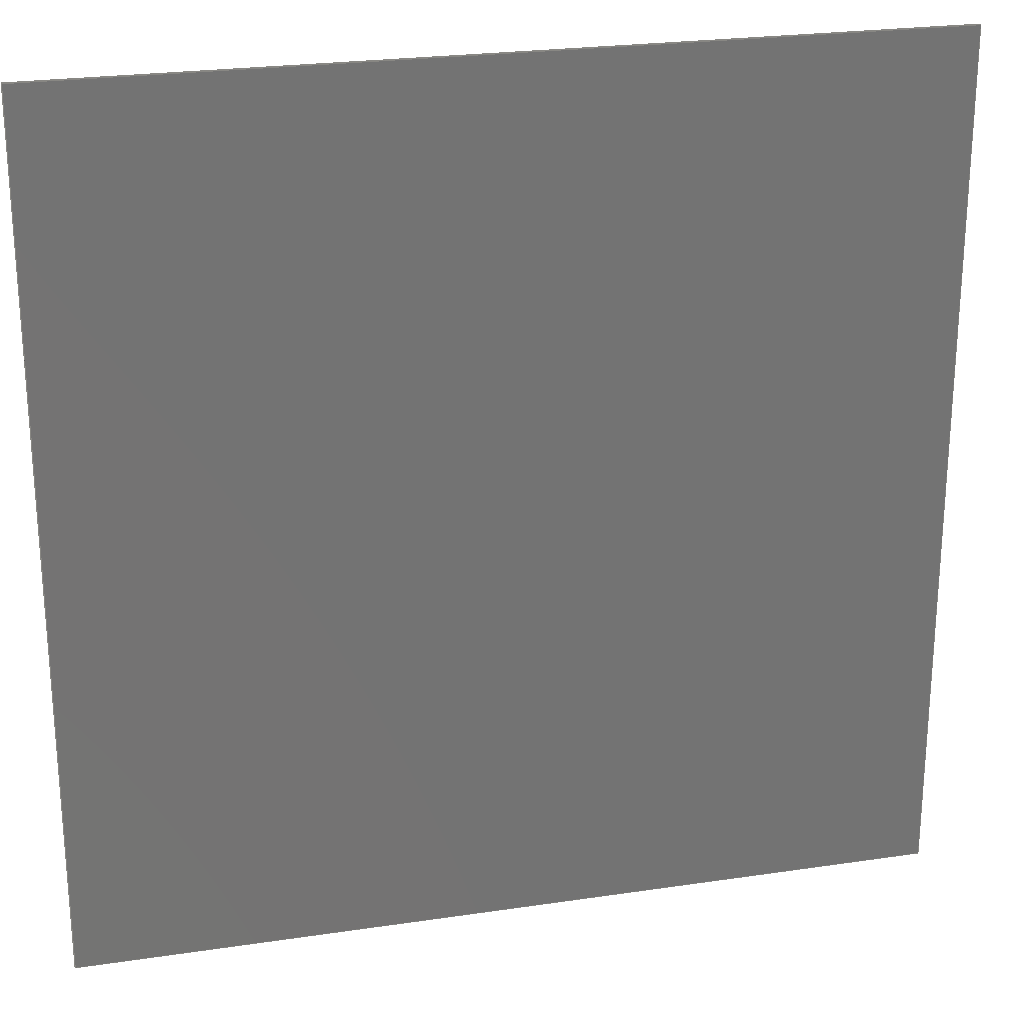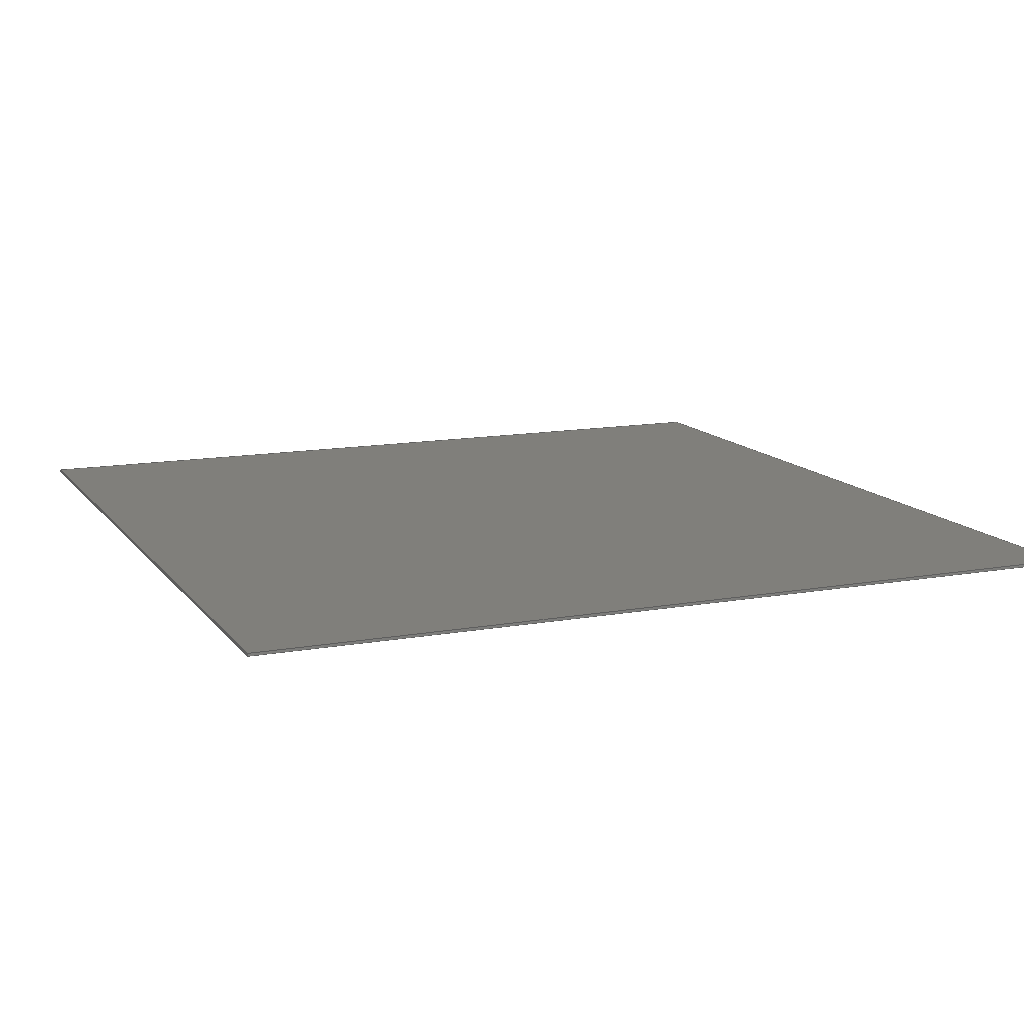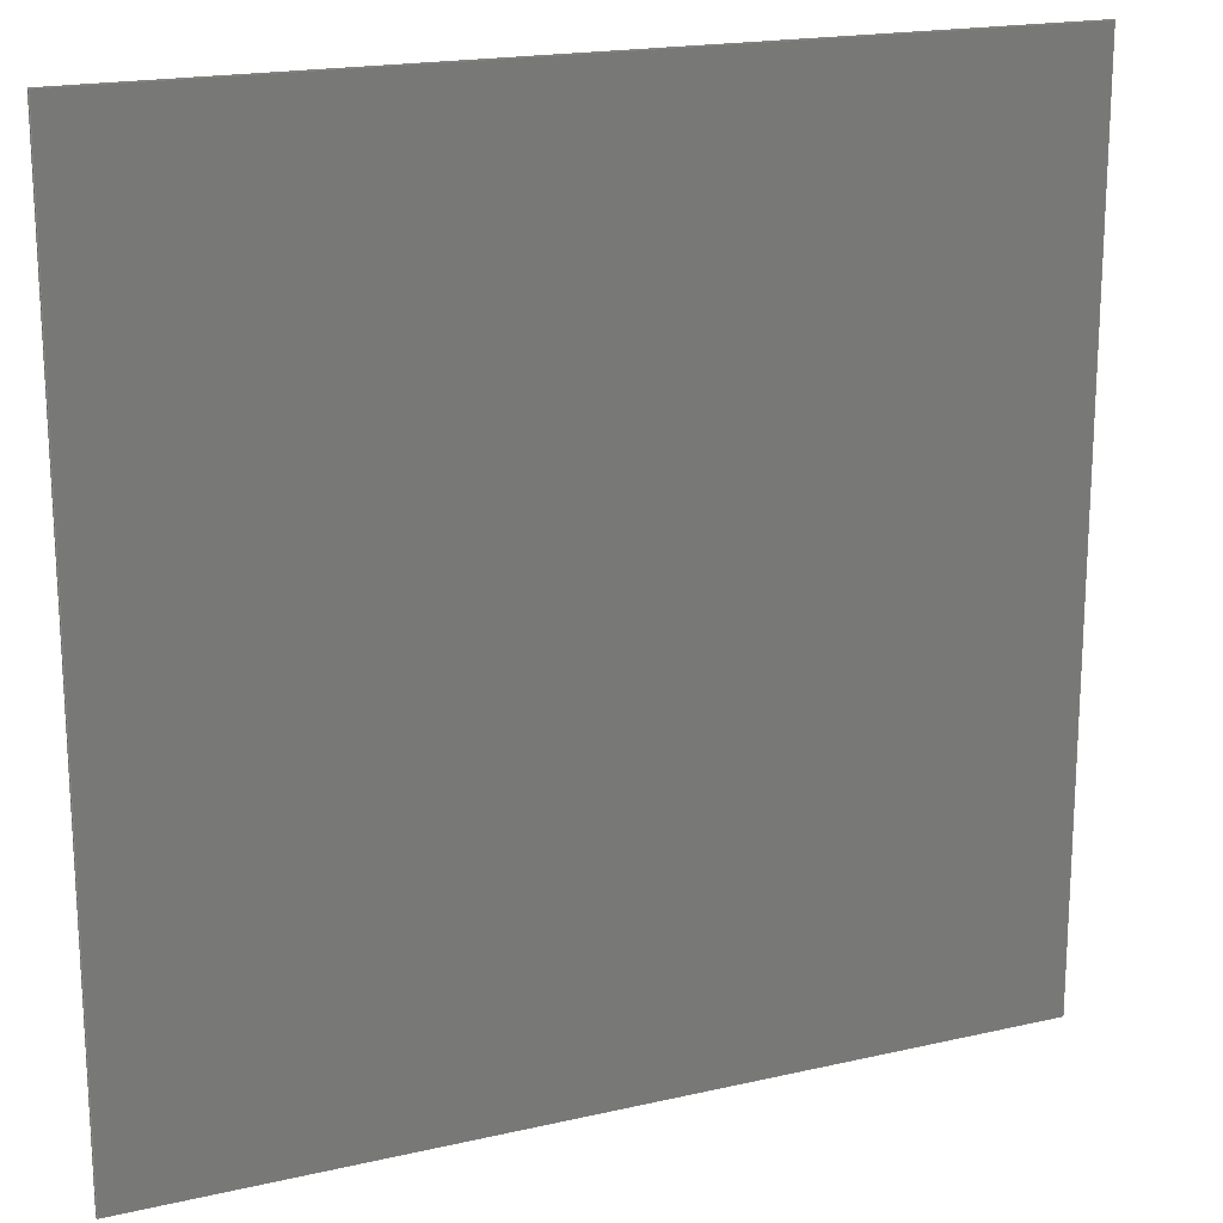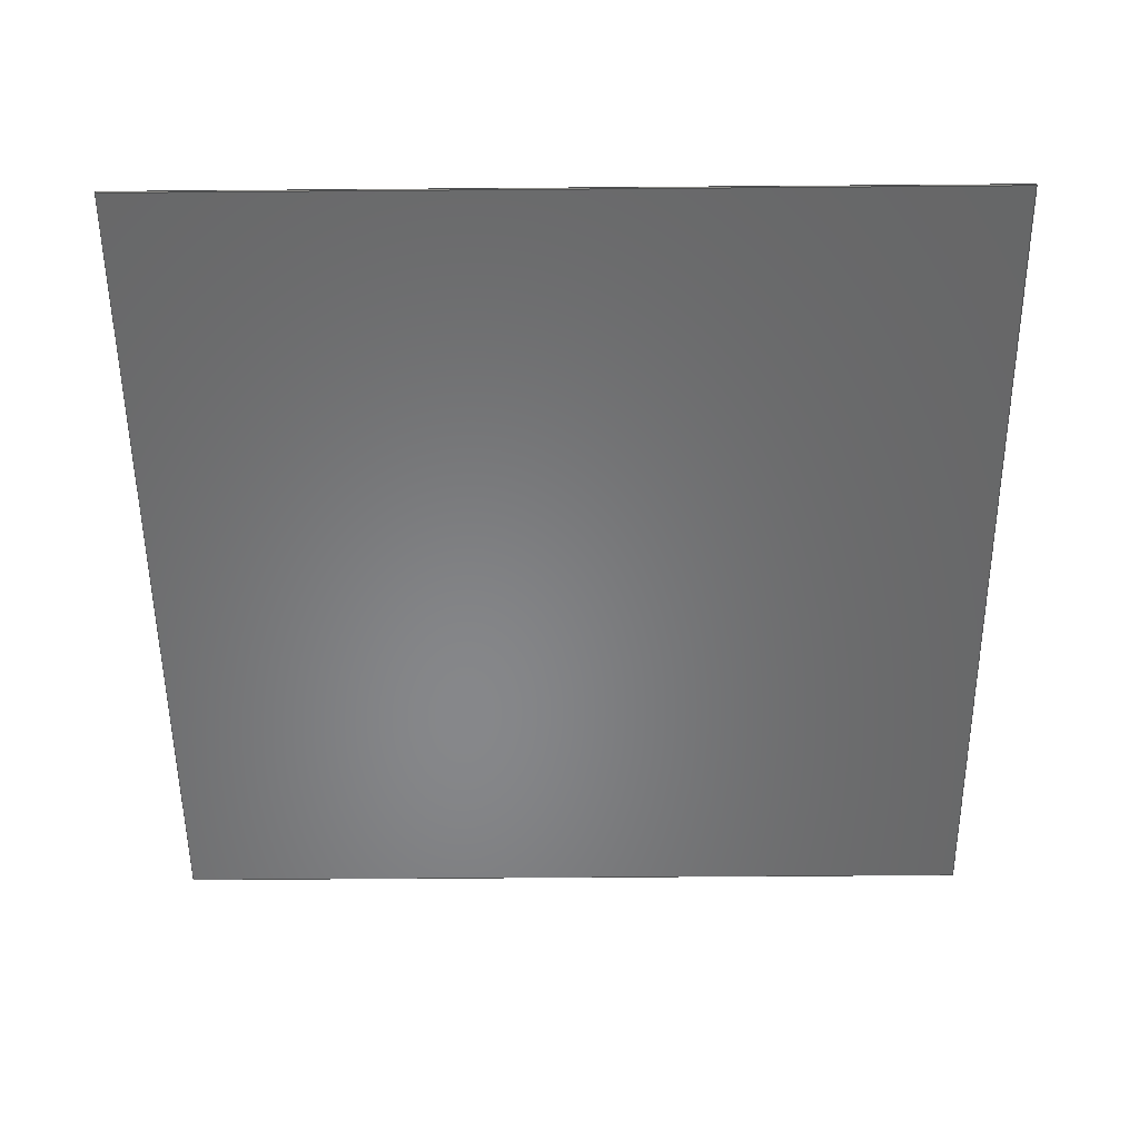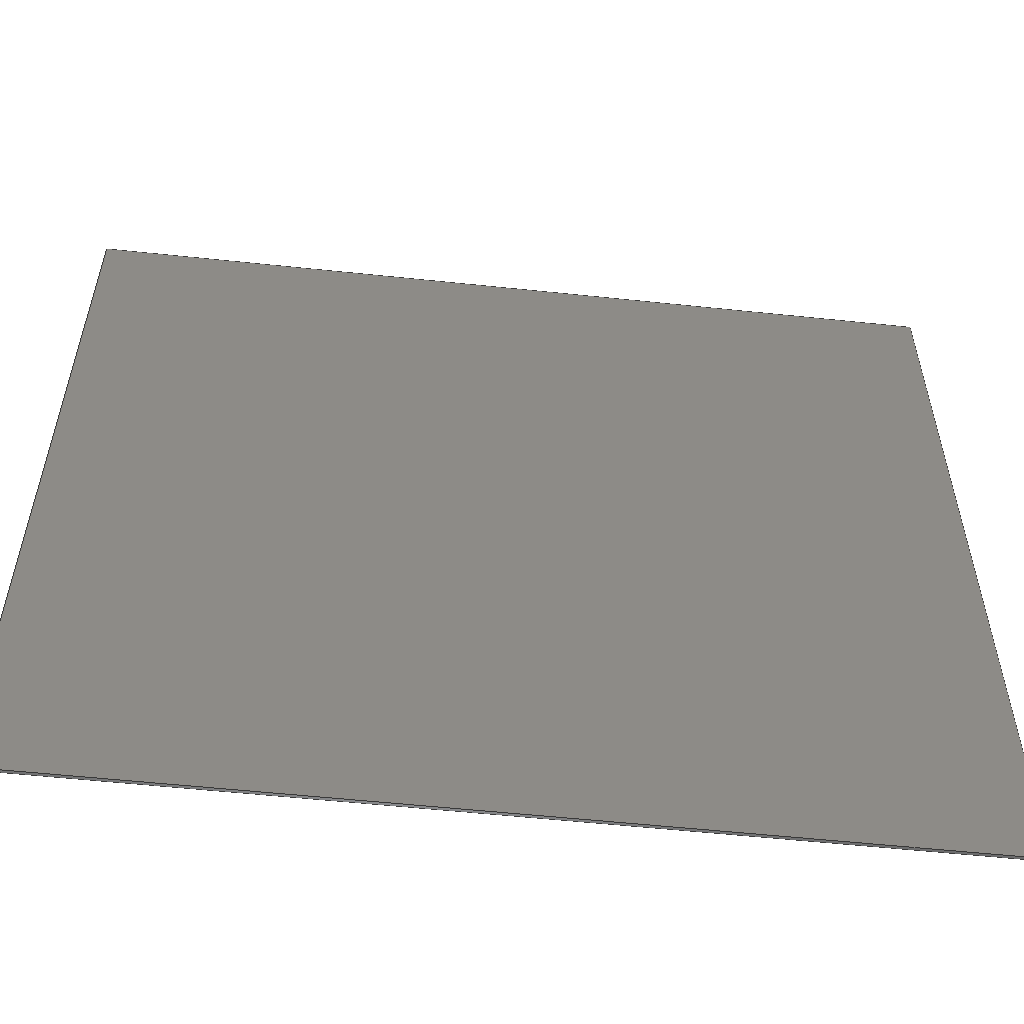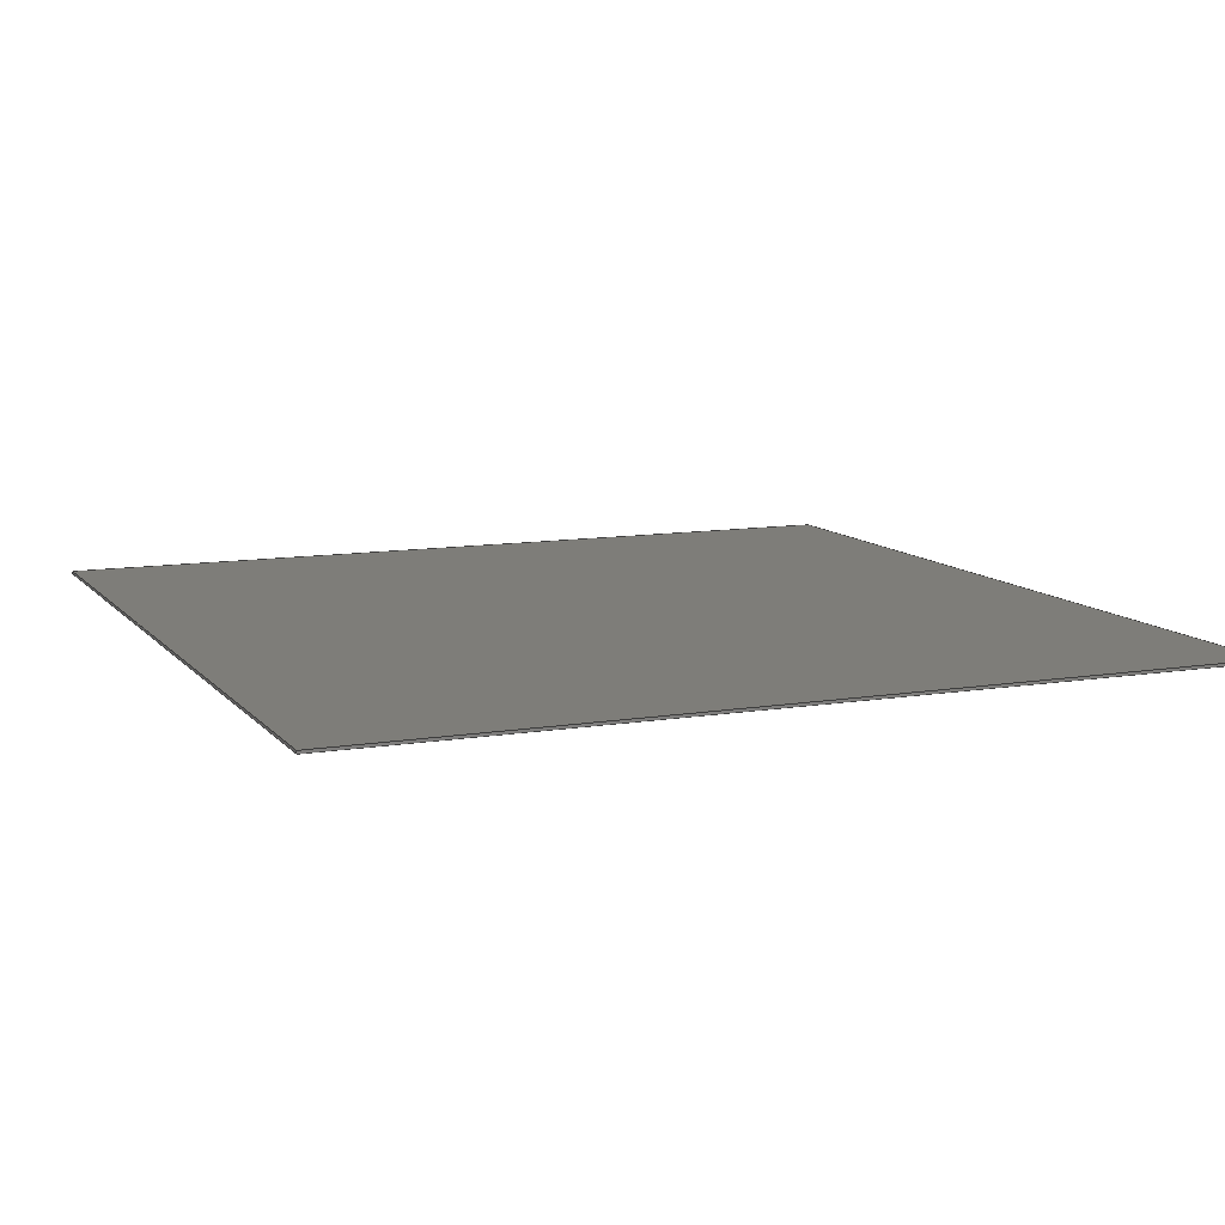
<metadata>
{"format":"step","ext":"stp","renderer":"f3d","projection":"perspective","resolution":1024,"background":"white","views":[{"elev":24.1,"azim":166.1,"up":"+Z"},{"elev":12.8,"azim":67.3,"up":"+Y"},{"elev":18.5,"azim":156.1,"up":"+Z"},{"elev":-54.0,"azim":-179.5,"up":"+Y"},{"elev":-56.6,"azim":173.7,"up":"+Z"},{"elev":10.4,"azim":157.2,"up":"+Y"}]}
</metadata>
<code>
ISO-10303-21;
DATA;
#1=MECHANICAL_DESIGN_GEOMETRIC_PRESENTATION_REPRESENTATION('',(#12,#13,
#14,#15,#16,#17),#201);
#2=GEOMETRICALLY_BOUNDED_WIREFRAME_SHAPE_REPRESENTATION('',(#3),#200);
#3=GEOMETRIC_CURVE_SET('Sketch3',(#8,#9,#10,#11));
#4=SHAPE_REPRESENTATION_RELATIONSHIP('SRR','None',#208,#6);
#5=SHAPE_REPRESENTATION_RELATIONSHIP('SRR','None',#208,#2);
#6=ADVANCED_BREP_SHAPE_REPRESENTATION('',(#18),#200);
#7=INVISIBILITY((#13,#14,#15,#16,#17));
#8=POLYLINE('',(#190,#191));
#9=POLYLINE('',(#192,#193));
#10=POLYLINE('',(#194,#195));
#11=POLYLINE('',(#196,#197));
#12=STYLED_ITEM('',(#217),#18);
#13=STYLED_ITEM('',(#218),#8);
#14=STYLED_ITEM('',(#218),#9);
#15=STYLED_ITEM('',(#218),#10);
#16=STYLED_ITEM('',(#218),#11);
#17=STYLED_ITEM('',(#219),#3);
#18=MANIFOLD_SOLID_BREP('Solid3',#111);
#19=FACE_OUTER_BOUND('',#25,.T.);
#20=FACE_OUTER_BOUND('',#26,.T.);
#21=FACE_OUTER_BOUND('',#27,.T.);
#22=FACE_OUTER_BOUND('',#28,.T.);
#23=FACE_OUTER_BOUND('',#29,.T.);
#24=FACE_OUTER_BOUND('',#30,.T.);
#25=EDGE_LOOP('',(#75,#76,#77,#78));
#26=EDGE_LOOP('',(#79,#80,#81,#82));
#27=EDGE_LOOP('',(#83,#84,#85,#86));
#28=EDGE_LOOP('',(#87,#88,#89,#90));
#29=EDGE_LOOP('',(#91,#92,#93,#94));
#30=EDGE_LOOP('',(#95,#96,#97,#98));
#31=LINE('',#167,#43);
#32=LINE('',#169,#44);
#33=LINE('',#171,#45);
#34=LINE('',#172,#46);
#35=LINE('',#175,#47);
#36=LINE('',#177,#48);
#37=LINE('',#178,#49);
#38=LINE('',#181,#50);
#39=LINE('',#183,#51);
#40=LINE('',#184,#52);
#41=LINE('',#186,#53);
#42=LINE('',#187,#54);
#43=VECTOR('',#141,10);
#44=VECTOR('',#142,10);
#45=VECTOR('',#143,10);
#46=VECTOR('',#144,10);
#47=VECTOR('',#147,10);
#48=VECTOR('',#148,10);
#49=VECTOR('',#149,10);
#50=VECTOR('',#152,10);
#51=VECTOR('',#153,10);
#52=VECTOR('',#154,10);
#53=VECTOR('',#157,10);
#54=VECTOR('',#158,10);
#55=VERTEX_POINT('',#165);
#56=VERTEX_POINT('',#166);
#57=VERTEX_POINT('',#168);
#58=VERTEX_POINT('',#170);
#59=VERTEX_POINT('',#174);
#60=VERTEX_POINT('',#176);
#61=VERTEX_POINT('',#180);
#62=VERTEX_POINT('',#182);
#63=EDGE_CURVE('',#55,#56,#31,.T.);
#64=EDGE_CURVE('',#57,#56,#32,.T.);
#65=EDGE_CURVE('',#57,#58,#33,.T.);
#66=EDGE_CURVE('',#58,#55,#34,.T.);
#67=EDGE_CURVE('',#56,#59,#35,.T.);
#68=EDGE_CURVE('',#60,#59,#36,.T.);
#69=EDGE_CURVE('',#60,#57,#37,.T.);
#70=EDGE_CURVE('',#59,#61,#38,.T.);
#71=EDGE_CURVE('',#62,#61,#39,.T.);
#72=EDGE_CURVE('',#62,#60,#40,.T.);
#73=EDGE_CURVE('',#61,#55,#41,.T.);
#74=EDGE_CURVE('',#58,#62,#42,.T.);
#75=ORIENTED_EDGE('',*,*,#63,.T.);
#76=ORIENTED_EDGE('',*,*,#64,.F.);
#77=ORIENTED_EDGE('',*,*,#65,.T.);
#78=ORIENTED_EDGE('',*,*,#66,.T.);
#79=ORIENTED_EDGE('',*,*,#67,.T.);
#80=ORIENTED_EDGE('',*,*,#68,.F.);
#81=ORIENTED_EDGE('',*,*,#69,.T.);
#82=ORIENTED_EDGE('',*,*,#64,.T.);
#83=ORIENTED_EDGE('',*,*,#70,.T.);
#84=ORIENTED_EDGE('',*,*,#71,.F.);
#85=ORIENTED_EDGE('',*,*,#72,.T.);
#86=ORIENTED_EDGE('',*,*,#68,.T.);
#87=ORIENTED_EDGE('',*,*,#73,.T.);
#88=ORIENTED_EDGE('',*,*,#66,.F.);
#89=ORIENTED_EDGE('',*,*,#74,.T.);
#90=ORIENTED_EDGE('',*,*,#71,.T.);
#91=ORIENTED_EDGE('',*,*,#74,.F.);
#92=ORIENTED_EDGE('',*,*,#65,.F.);
#93=ORIENTED_EDGE('',*,*,#69,.F.);
#94=ORIENTED_EDGE('',*,*,#72,.F.);
#95=ORIENTED_EDGE('',*,*,#63,.F.);
#96=ORIENTED_EDGE('',*,*,#73,.F.);
#97=ORIENTED_EDGE('',*,*,#70,.F.);
#98=ORIENTED_EDGE('',*,*,#67,.F.);
#99=PLANE('',#131);
#100=PLANE('',#132);
#101=PLANE('',#133);
#102=PLANE('',#134);
#103=PLANE('',#135);
#104=PLANE('',#136);
#105=ADVANCED_FACE('',(#19),#99,.T.);
#106=ADVANCED_FACE('',(#20),#100,.T.);
#107=ADVANCED_FACE('',(#21),#101,.T.);
#108=ADVANCED_FACE('',(#22),#102,.T.);
#109=ADVANCED_FACE('',(#23),#103,.F.);
#110=ADVANCED_FACE('',(#24),#104,.T.);
#111=CLOSED_SHELL('',(#105,#106,#107,#108,#109,#110));
#112=DERIVED_UNIT_ELEMENT(#114,1);
#113=DERIVED_UNIT_ELEMENT(#203,3);
#114=(
MASS_UNIT()
NAMED_UNIT(*)
SI_UNIT($,.GRAM.)
);
#115=DERIVED_UNIT((#112,#113));
#116=MEASURE_REPRESENTATION_ITEM('density measure',
POSITIVE_RATIO_MEASURE(7.85),#115);
#117=PROPERTY_DEFINITION_REPRESENTATION(#122,#119);
#118=PROPERTY_DEFINITION_REPRESENTATION(#123,#120);
#119=REPRESENTATION('material name',(#121),#200);
#120=REPRESENTATION('density',(#116),#200);
#121=DESCRIPTIVE_REPRESENTATION_ITEM('Traanplaat','Traanplaat');
#122=PROPERTY_DEFINITION('material property','material name',#210);
#123=PROPERTY_DEFINITION('material property','density of part',#210);
#124=DATE_TIME_ROLE('creation_date');
#125=APPLIED_DATE_AND_TIME_ASSIGNMENT(#126,#124,(#210));
#126=DATE_AND_TIME(#127,#128);
#127=CALENDAR_DATE(2013,21,8);
#128=LOCAL_TIME(9,38,35,#129);
#129=COORDINATED_UNIVERSAL_TIME_OFFSET(0,0,.BEHIND.);
#130=AXIS2_PLACEMENT_3D('placement',#163,#137,#138);
#131=AXIS2_PLACEMENT_3D('',#164,#139,#140);
#132=AXIS2_PLACEMENT_3D('',#173,#145,#146);
#133=AXIS2_PLACEMENT_3D('',#179,#150,#151);
#134=AXIS2_PLACEMENT_3D('',#185,#155,#156);
#135=AXIS2_PLACEMENT_3D('',#188,#159,#160);
#136=AXIS2_PLACEMENT_3D('',#189,#161,#162);
#137=DIRECTION('axis',(0,0,1));
#138=DIRECTION('refdir',(1,0,0));
#139=DIRECTION('center_axis',(0,0,1));
#140=DIRECTION('ref_axis',(1,0,0));
#141=DIRECTION('',(-1,0,0));
#142=DIRECTION('',(0,1,0));
#143=DIRECTION('',(1,0,0));
#144=DIRECTION('',(0,1,0));
#145=DIRECTION('center_axis',(-1,0,0));
#146=DIRECTION('ref_axis',(0,0,1));
#147=DIRECTION('',(0,0,-1));
#148=DIRECTION('',(0,1,0));
#149=DIRECTION('',(0,0,1));
#150=DIRECTION('center_axis',(0,0,-1));
#151=DIRECTION('ref_axis',(-1,0,0));
#152=DIRECTION('',(1,0,0));
#153=DIRECTION('',(0,1,0));
#154=DIRECTION('',(-1,0,0));
#155=DIRECTION('center_axis',(1,0,0));
#156=DIRECTION('ref_axis',(0,0,-1));
#157=DIRECTION('',(0,0,1));
#158=DIRECTION('',(0,0,-1));
#159=DIRECTION('center_axis',(0,1,0));
#160=DIRECTION('ref_axis',(0,0,1));
#161=DIRECTION('center_axis',(0,1,0));
#162=DIRECTION('ref_axis',(0,0,1));
#163=CARTESIAN_POINT('',(0,0,0));
#164=CARTESIAN_POINT('Origin',(499,0,499));
#165=CARTESIAN_POINT('',(499,3,499));
#166=CARTESIAN_POINT('',(-499,3,499));
#167=CARTESIAN_POINT('',(-499,3,499));
#168=CARTESIAN_POINT('',(-499,0,499));
#169=CARTESIAN_POINT('',(-499,0,499));
#170=CARTESIAN_POINT('',(499,0,499));
#171=CARTESIAN_POINT('',(-499,0,499));
#172=CARTESIAN_POINT('',(499,0,499));
#173=CARTESIAN_POINT('Origin',(-499,0,499));
#174=CARTESIAN_POINT('',(-499,3,-499));
#175=CARTESIAN_POINT('',(-499,3,-499));
#176=CARTESIAN_POINT('',(-499,0,-499));
#177=CARTESIAN_POINT('',(-499,0,-499));
#178=CARTESIAN_POINT('',(-499,0,-499));
#179=CARTESIAN_POINT('Origin',(-499,0,-499));
#180=CARTESIAN_POINT('',(499,3,-499));
#181=CARTESIAN_POINT('',(499,3,-499));
#182=CARTESIAN_POINT('',(499,0,-499));
#183=CARTESIAN_POINT('',(499,0,-499));
#184=CARTESIAN_POINT('',(499,0,-499));
#185=CARTESIAN_POINT('Origin',(499,0,-499));
#186=CARTESIAN_POINT('',(499,3,499));
#187=CARTESIAN_POINT('',(499,0,499));
#188=CARTESIAN_POINT('Origin',(-4.845e-15,0,0));
#189=CARTESIAN_POINT('Origin',(4.845e-15,3,0));
#190=CARTESIAN_POINT('polyline point',(499,0,499));
#191=CARTESIAN_POINT('polyline point',(499,0,-499));
#192=CARTESIAN_POINT('polyline point',(499,0,-499));
#193=CARTESIAN_POINT('polyline point',(-499,0,-499));
#194=CARTESIAN_POINT('polyline point',(-499,0,-499));
#195=CARTESIAN_POINT('polyline point',(-499,0,499));
#196=CARTESIAN_POINT('polyline point',(-499,0,499));
#197=CARTESIAN_POINT('polyline point',(499,0,499));
#198=UNCERTAINTY_MEASURE_WITH_UNIT(LENGTH_MEASURE(0.01),#202,
'DISTANCE_ACCURACY_VALUE',
'Maximum model space distance between geometric entities at asserted c
onnectivities');
#199=UNCERTAINTY_MEASURE_WITH_UNIT(LENGTH_MEASURE(0.01),#202,
'DISTANCE_ACCURACY_VALUE',
'Maximum model space distance between geometric entities at asserted c
onnectivities');
#200=(
GEOMETRIC_REPRESENTATION_CONTEXT(3)
GLOBAL_UNCERTAINTY_ASSIGNED_CONTEXT((#198))
GLOBAL_UNIT_ASSIGNED_CONTEXT((#202,#204,#205))
REPRESENTATION_CONTEXT('','3D')
);
#201=(
GEOMETRIC_REPRESENTATION_CONTEXT(3)
GLOBAL_UNCERTAINTY_ASSIGNED_CONTEXT((#199))
GLOBAL_UNIT_ASSIGNED_CONTEXT((#202,#204,#205))
REPRESENTATION_CONTEXT('','3D')
);
#202=(
LENGTH_UNIT()
NAMED_UNIT(*)
SI_UNIT(.MILLI.,.METRE.)
);
#203=(
LENGTH_UNIT()
NAMED_UNIT(*)
SI_UNIT(.CENTI.,.METRE.)
);
#204=(
NAMED_UNIT(*)
PLANE_ANGLE_UNIT()
SI_UNIT($,.RADIAN.)
);
#205=(
NAMED_UNIT(*)
SI_UNIT($,.STERADIAN.)
SOLID_ANGLE_UNIT()
);
#206=SHAPE_DEFINITION_REPRESENTATION(#207,#208);
#207=PRODUCT_DEFINITION_SHAPE('',$,#210);
#208=SHAPE_REPRESENTATION('',(#130),#200);
#209=PRODUCT_DEFINITION_CONTEXT('part definition',#214,'design');
#210=PRODUCT_DEFINITION('0.4130.004','0.4130.004',#211,#209);
#211=PRODUCT_DEFINITION_FORMATION('A',$,#216);
#212=PRODUCT_RELATED_PRODUCT_CATEGORY('0.4130.004','0.4130.004',(#216));
#213=APPLICATION_PROTOCOL_DEFINITION('international standard',
'ap242_managed_model_based_3d_engineering',2011,#214);
#214=APPLICATION_CONTEXT('Managed model based 3d engineering');
#215=PRODUCT_CONTEXT('part definition',#214,'mechanical');
#216=PRODUCT('0.4130.004','0.4130.004',
'Herringbone-pattern plate L=998 w=998',(#215));
#217=PRESENTATION_STYLE_ASSIGNMENT((#220));
#218=PRESENTATION_STYLE_ASSIGNMENT((#221));
#219=PRESENTATION_STYLE_ASSIGNMENT((NULL_STYLE(.NULL.)));
#220=SURFACE_STYLE_USAGE(.BOTH.,#224);
#221=SURFACE_STYLE_USAGE(.BOTH.,#225);
#222=SURFACE_STYLE_RENDERING_WITH_PROPERTIES($,#232,(#223));
#223=SURFACE_STYLE_TRANSPARENT(0);
#224=SURFACE_SIDE_STYLE('',(#226,#222));
#225=SURFACE_SIDE_STYLE('',(#227));
#226=SURFACE_STYLE_FILL_AREA(#228);
#227=SURFACE_STYLE_FILL_AREA(#229);
#228=FILL_AREA_STYLE('',(#230));
#229=FILL_AREA_STYLE('',(#231));
#230=FILL_AREA_STYLE_COLOUR('',#232);
#231=FILL_AREA_STYLE_COLOUR('',#233);
#232=COLOUR_RGB('',0.102,0.1294,0.1569);
#233=COLOUR_RGB('',0,0,0);
ENDSEC;
END-ISO-10303-21;

</code>
